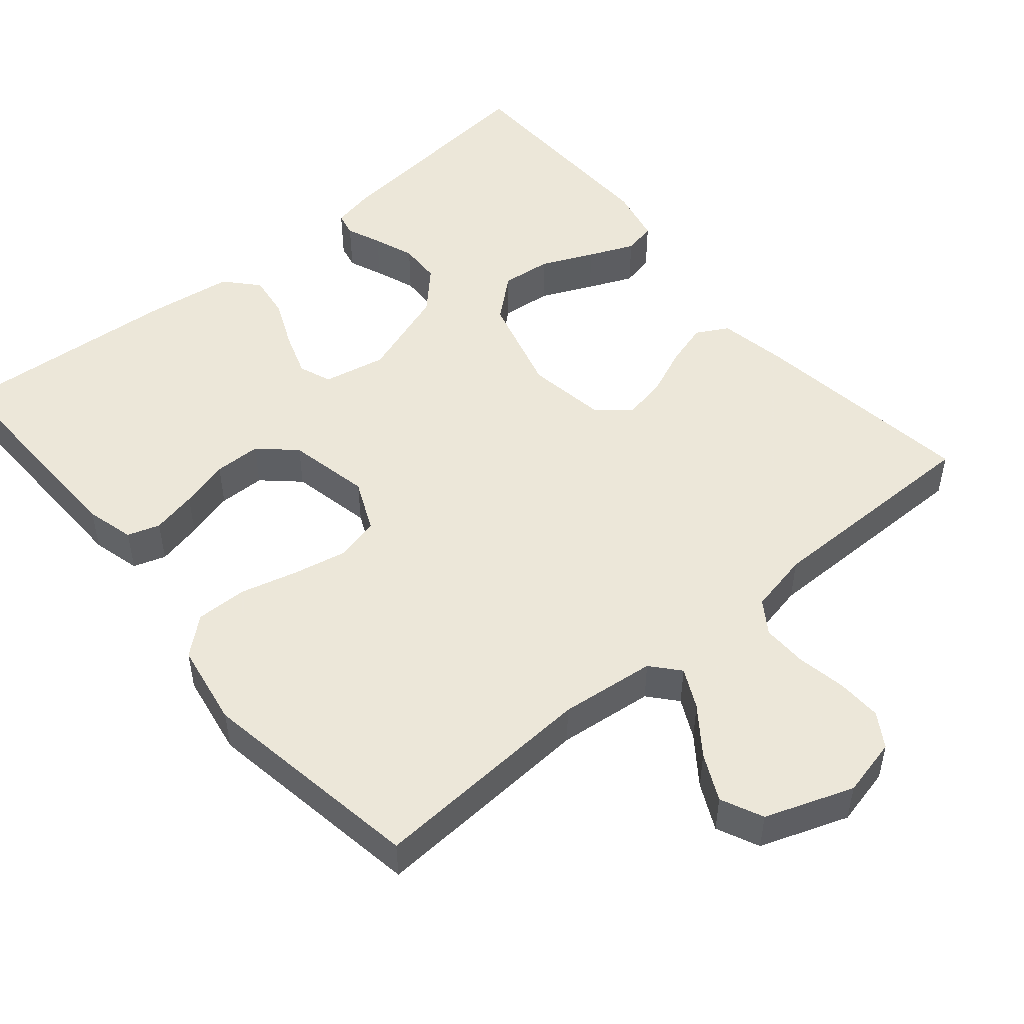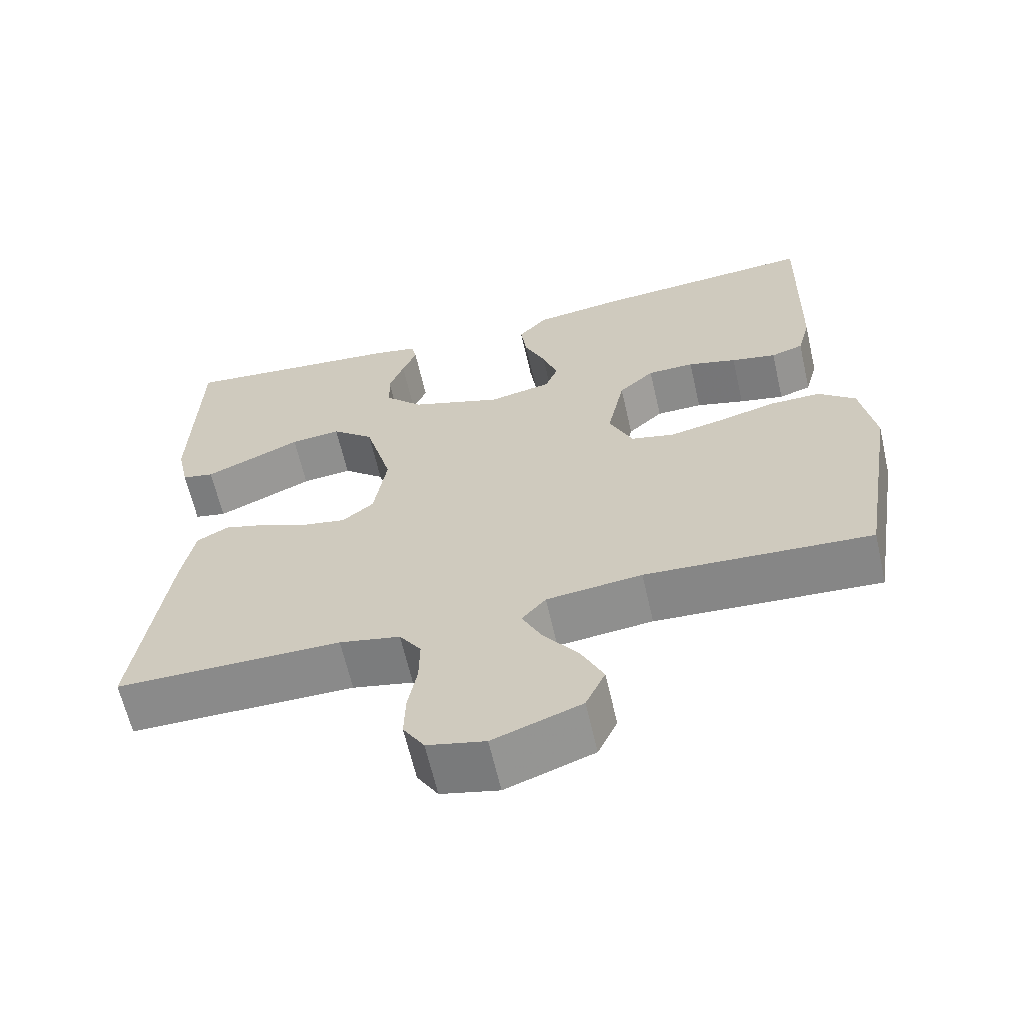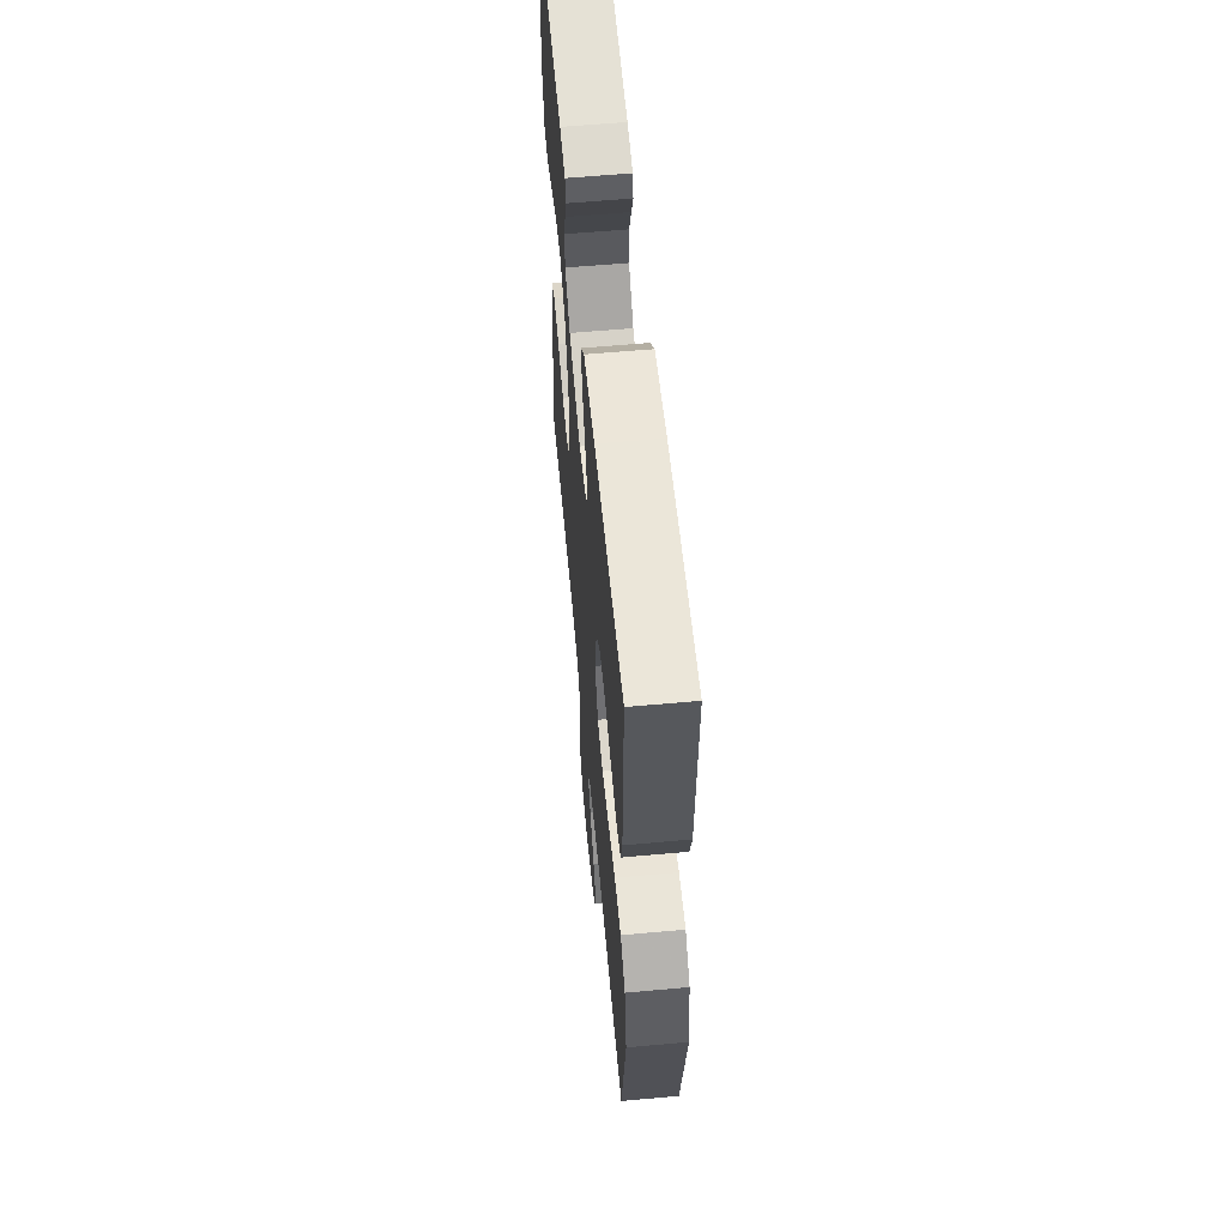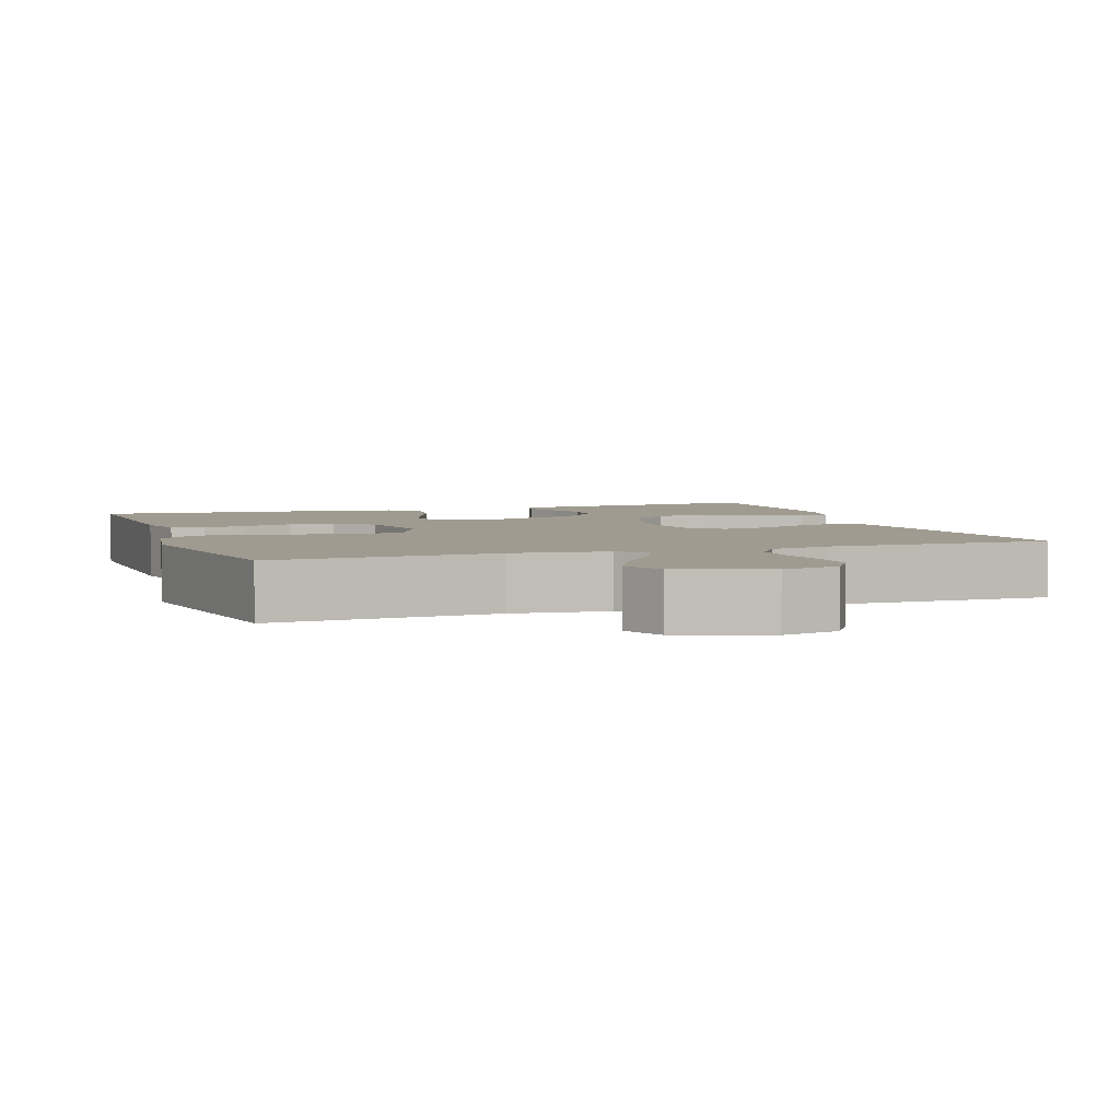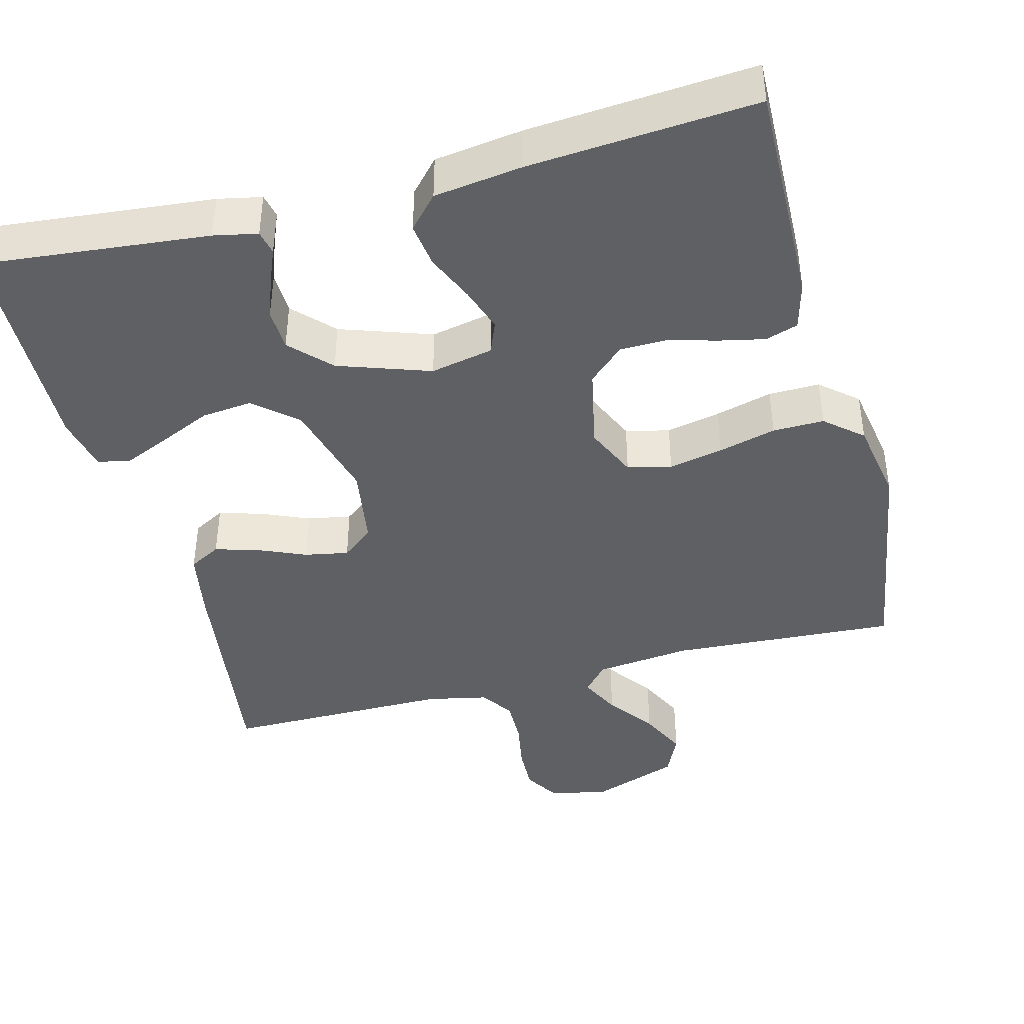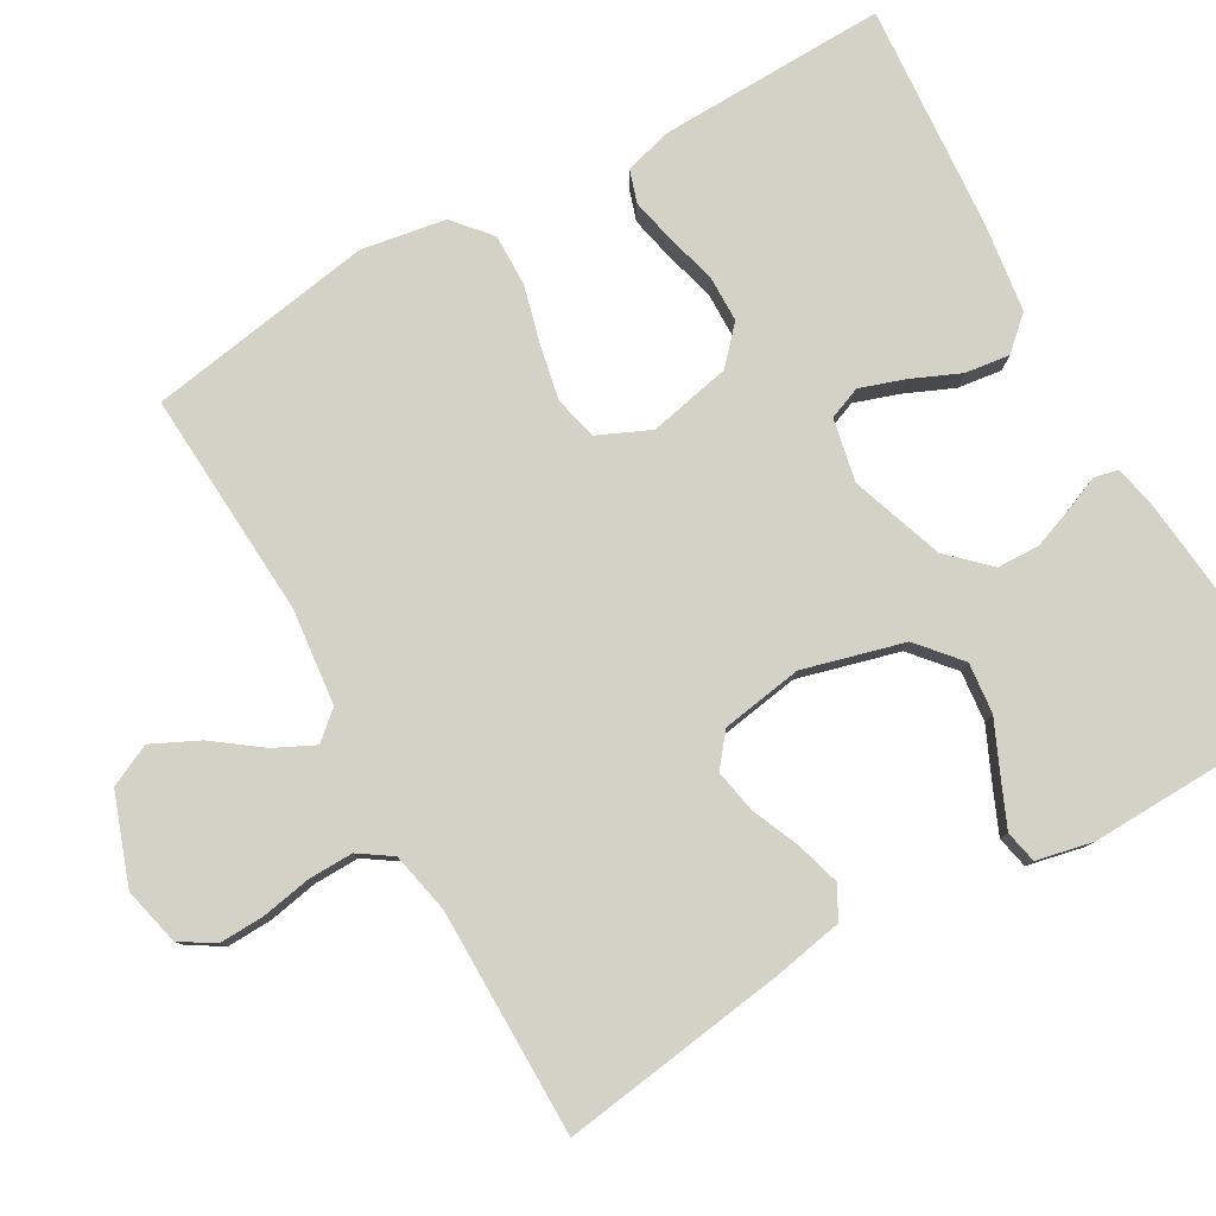
<metadata>
{"format":"obj","ext":"obj","renderer":"f3d","projection":"perspective","resolution":1024,"background":"white","views":[{"elev":50.2,"azim":140.0,"up":"+Y"},{"elev":-63.4,"azim":12.9,"up":"+Z"},{"elev":59.6,"azim":84.7,"up":"+Z"},{"elev":4.2,"azim":160.8,"up":"+Y"},{"elev":-42.2,"azim":14.7,"up":"+Y"},{"elev":79.8,"azim":-119.7,"up":"+Y"}]}
</metadata>
<code>
v 0.5 0.07 0.5
v 0.493 0.07 0.2
v 0.476 0.07 0.136
v 0.433 0.07 0.122
v 0.373 0.07 0.135
v 0.308 0.07 0.153
v 0.246 0.07 0.152
v 0.199 0.07 0.109
v 0.176 0.07 0
v 0.207 0.07 -0.069
v 0.265 0.07 -0.083
v 0.337 0.07 -0.068
v 0.413 0.07 -0.048
v 0.481 0.07 -0.047
v 0.53 0.07 -0.089
v 0.549 0.07 -0.2
v 0.5 0.07 -0.5
v 0.2 0.07 -0.482
v 0.073 0.07 -0.496
v 0.041 0.07 -0.533
v 0.067 0.07 -0.586
v 0.113 0.07 -0.648
v 0.143 0.07 -0.71
v 0.117 0.07 -0.766
v 0 0.07 -0.808
v -0.077 0.07 -0.79
v -0.105 0.07 -0.745
v -0.103 0.07 -0.685
v -0.091 0.07 -0.62
v -0.09 0.07 -0.56
v -0.119 0.07 -0.517
v -0.2 0.07 -0.5
v -0.5 0.07 -0.5
v -0.458 0.07 -0.2
v -0.441 0.07 -0.109
v -0.399 0.07 -0.086
v -0.341 0.07 -0.103
v -0.278 0.07 -0.13
v -0.22 0.07 -0.141
v -0.178 0.07 -0.107
v -0.161 0.07 0
v -0.197 0.07 0.133
v -0.253 0.07 0.181
v -0.32 0.07 0.174
v -0.389 0.07 0.143
v -0.449 0.07 0.117
v -0.492 0.07 0.126
v -0.508 0.07 0.2
v -0.5 0.07 0.5
v -0.2 0.07 0.47
v -0.142 0.07 0.458
v -0.135 0.07 0.426
v -0.154 0.07 0.38
v -0.174 0.07 0.326
v -0.172 0.07 0.27
v -0.122 0.07 0.218
v 0 0.07 0.176
v 0.083 0.07 0.193
v 0.1 0.07 0.236
v 0.08 0.07 0.295
v 0.052 0.07 0.359
v 0.044 0.07 0.418
v 0.083 0.07 0.461
v 0.2 0.07 0.477
v 0.5 0 0.5
v 0.493 0 0.2
v 0.476 0 0.136
v 0.433 0 0.122
v 0.373 0 0.135
v 0.308 0 0.153
v 0.246 0 0.152
v 0.199 0 0.109
v 0.176 0 0
v 0.207 0 -0.069
v 0.265 0 -0.083
v 0.337 0 -0.068
v 0.413 0 -0.048
v 0.481 0 -0.047
v 0.53 0 -0.089
v 0.549 0 -0.2
v 0.5 0 -0.5
v 0.2 0 -0.482
v 0.073 0 -0.496
v 0.041 0 -0.533
v 0.067 0 -0.586
v 0.113 0 -0.648
v 0.143 0 -0.71
v 0.117 0 -0.766
v 0 0 -0.808
v -0.077 0 -0.79
v -0.105 0 -0.745
v -0.103 0 -0.685
v -0.091 0 -0.62
v -0.09 0 -0.56
v -0.119 0 -0.517
v -0.2 0 -0.5
v -0.5 0 -0.5
v -0.458 0 -0.2
v -0.441 0 -0.109
v -0.399 0 -0.086
v -0.341 0 -0.103
v -0.278 0 -0.13
v -0.22 0 -0.141
v -0.178 0 -0.107
v -0.161 0 0
v -0.197 0 0.133
v -0.253 0 0.181
v -0.32 0 0.174
v -0.389 0 0.143
v -0.449 0 0.117
v -0.492 0 0.126
v -0.508 0 0.2
v -0.5 0 0.5
v -0.2 0 0.47
v -0.142 0 0.458
v -0.135 0 0.426
v -0.154 0 0.38
v -0.174 0 0.326
v -0.172 0 0.27
v -0.122 0 0.218
v 0 0 0.176
v 0.083 0 0.193
v 0.1 0 0.236
v 0.08 0 0.295
v 0.052 0 0.359
v 0.044 0 0.418
v 0.083 0 0.461
v 0.2 0 0.477
f 60 61 62 63
f 59 60 63 64
f 58 59 64 1
f 50 51 52 53
f 50 53 54
f 49 50 54 55
f 44 45 46 47
f 44 47 48 49
f 35 36 37 38
f 35 38 39
f 32 33 34 35
f 31 32 35 39
f 30 31 39 40
f 26 27 28 29
f 26 29 30
f 25 26 30
f 21 22 23 24
f 20 21 24 25
f 15 16 17 18
f 15 18 19
f 12 13 14 15
f 11 12 15 19
f 10 11 19 20
f 3 4 5 6
f 1 2 3 6
f 58 1 6 7
f 57 58 7 8
f 44 49 55 56
f 43 44 56
f 42 43 56 57
f 41 42 57 8
f 20 25 30 40
f 9 10 20 40
f 8 9 40 41
f 127 126 125 124
f 128 127 124 123
f 65 128 123 122
f 117 116 115 114
f 118 117 114
f 119 118 114 113
f 111 110 109 108
f 113 112 111 108
f 102 101 100 99
f 103 102 99
f 99 98 97 96
f 103 99 96 95
f 104 103 95 94
f 93 92 91 90
f 94 93 90
f 94 90 89
f 88 87 86 85
f 89 88 85 84
f 82 81 80 79
f 83 82 79
f 79 78 77 76
f 83 79 76 75
f 84 83 75 74
f 70 69 68 67
f 70 67 66 65
f 71 70 65 122
f 72 71 122 121
f 120 119 113 108
f 120 108 107
f 121 120 107 106
f 72 121 106 105
f 104 94 89 84
f 104 84 74 73
f 105 104 73 72
f 1 65 66 2
f 2 66 67 3
f 3 67 68 4
f 4 68 69 5
f 5 69 70 6
f 6 70 71 7
f 7 71 72 8
f 8 72 73 9
f 9 73 74 10
f 10 74 75 11
f 11 75 76 12
f 12 76 77 13
f 13 77 78 14
f 14 78 79 15
f 15 79 80 16
f 16 80 81 17
f 17 81 82 18
f 18 82 83 19
f 19 83 84 20
f 20 84 85 21
f 21 85 86 22
f 22 86 87 23
f 23 87 88 24
f 24 88 89 25
f 25 89 90 26
f 26 90 91 27
f 27 91 92 28
f 28 92 93 29
f 29 93 94 30
f 30 94 95 31
f 31 95 96 32
f 32 96 97 33
f 33 97 98 34
f 34 98 99 35
f 35 99 100 36
f 36 100 101 37
f 37 101 102 38
f 38 102 103 39
f 39 103 104 40
f 40 104 105 41
f 41 105 106 42
f 42 106 107 43
f 43 107 108 44
f 44 108 109 45
f 45 109 110 46
f 46 110 111 47
f 47 111 112 48
f 48 112 113 49
f 49 113 114 50
f 50 114 115 51
f 51 115 116 52
f 52 116 117 53
f 53 117 118 54
f 54 118 119 55
f 55 119 120 56
f 56 120 121 57
f 57 121 122 58
f 58 122 123 59
f 59 123 124 60
f 60 124 125 61
f 61 125 126 62
f 62 126 127 63
f 63 127 128 64
f 64 128 65 1

</code>
